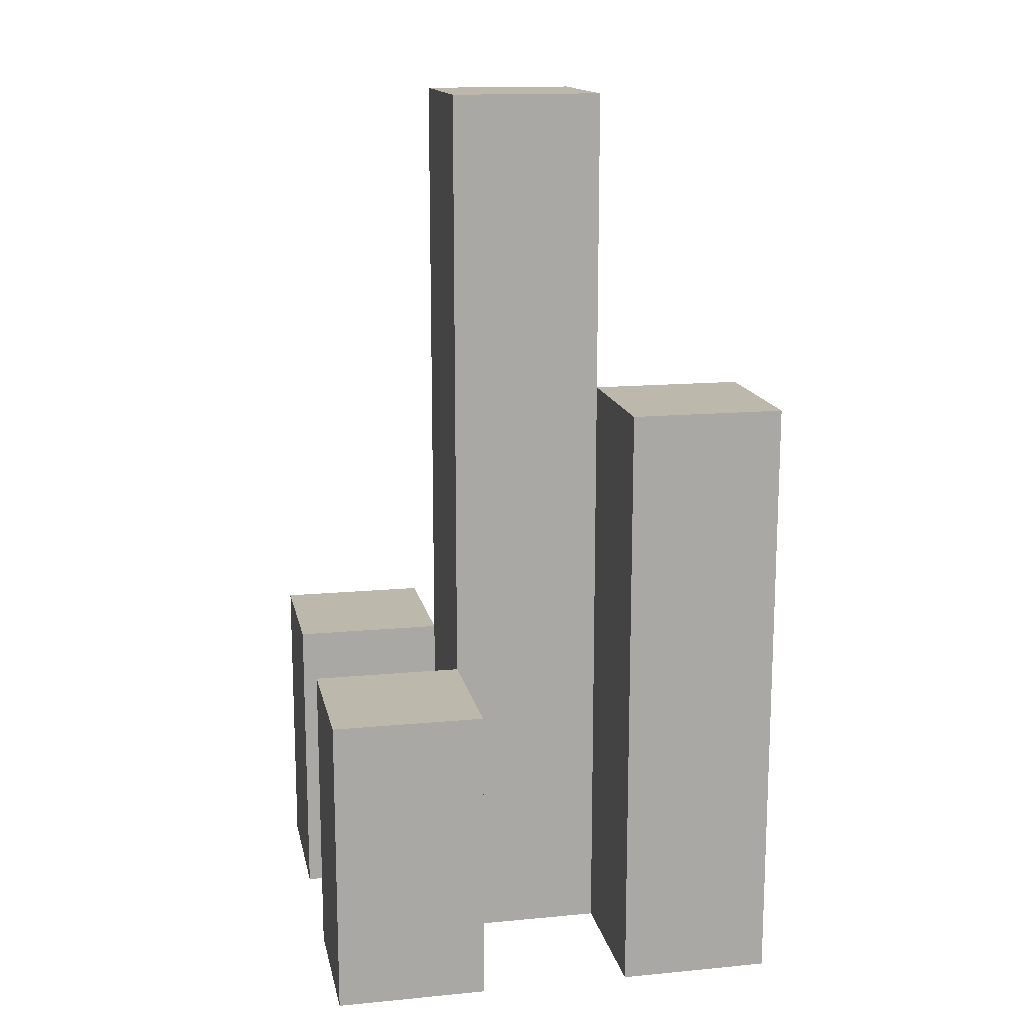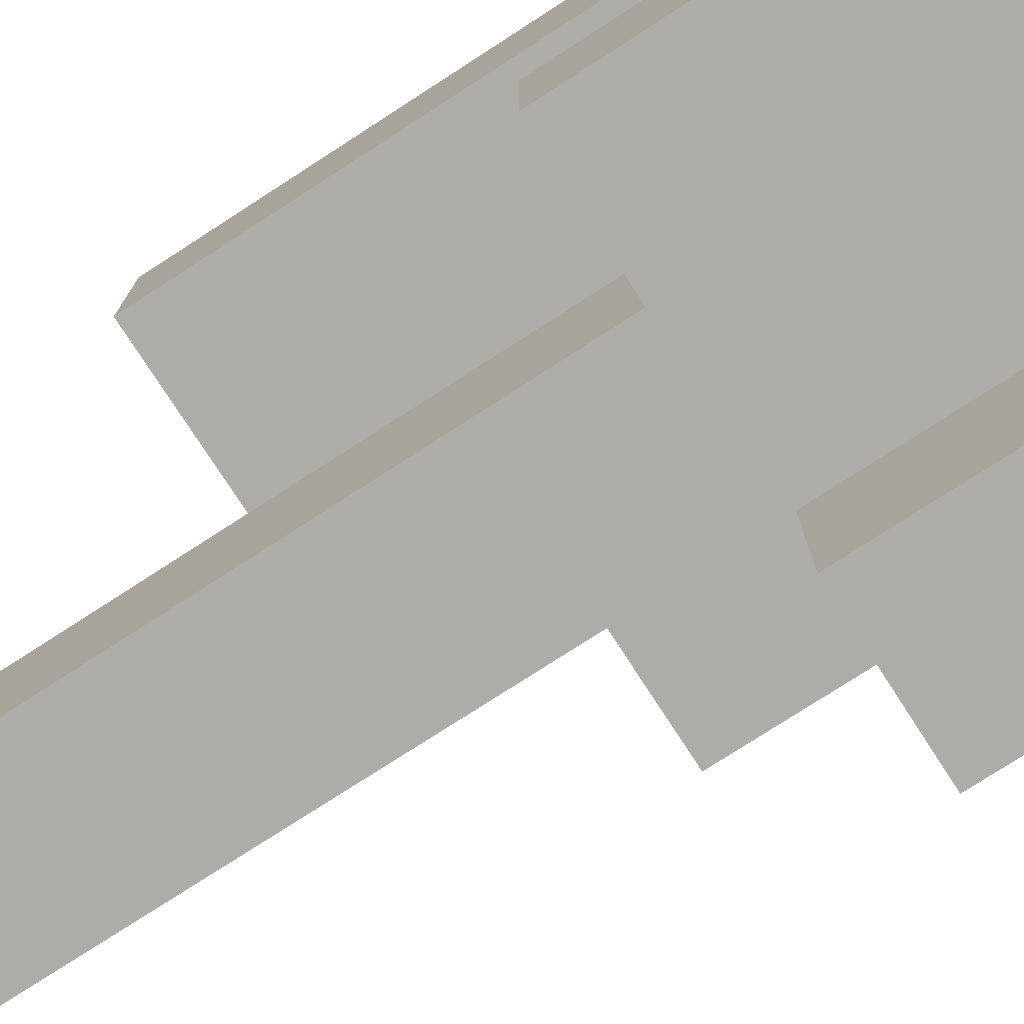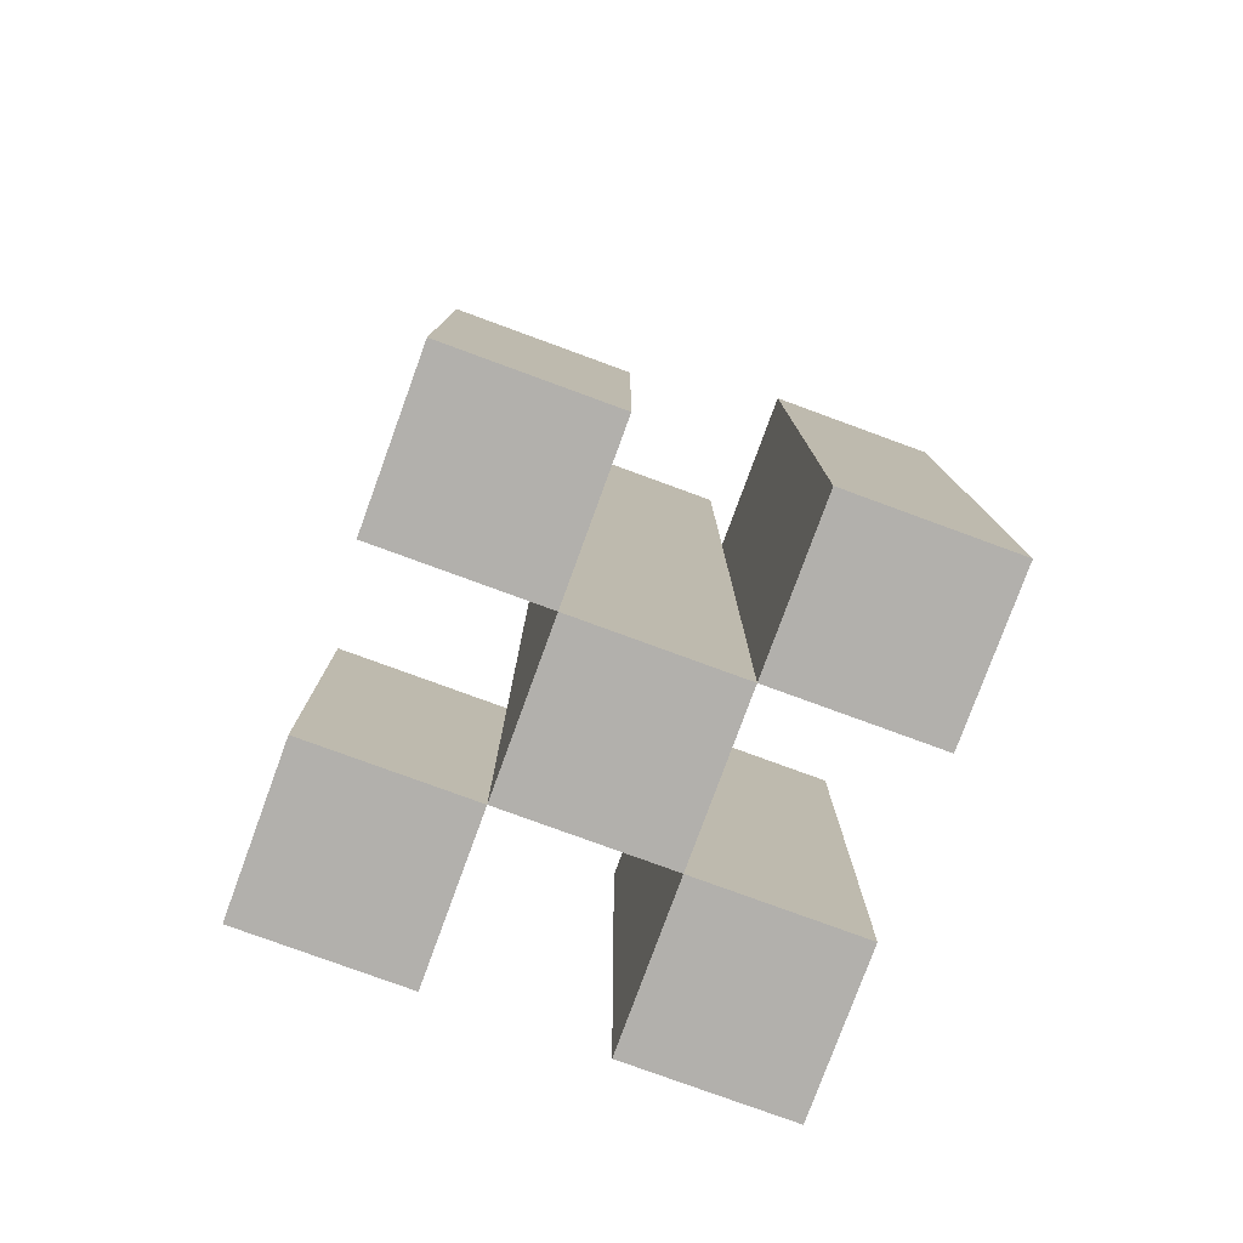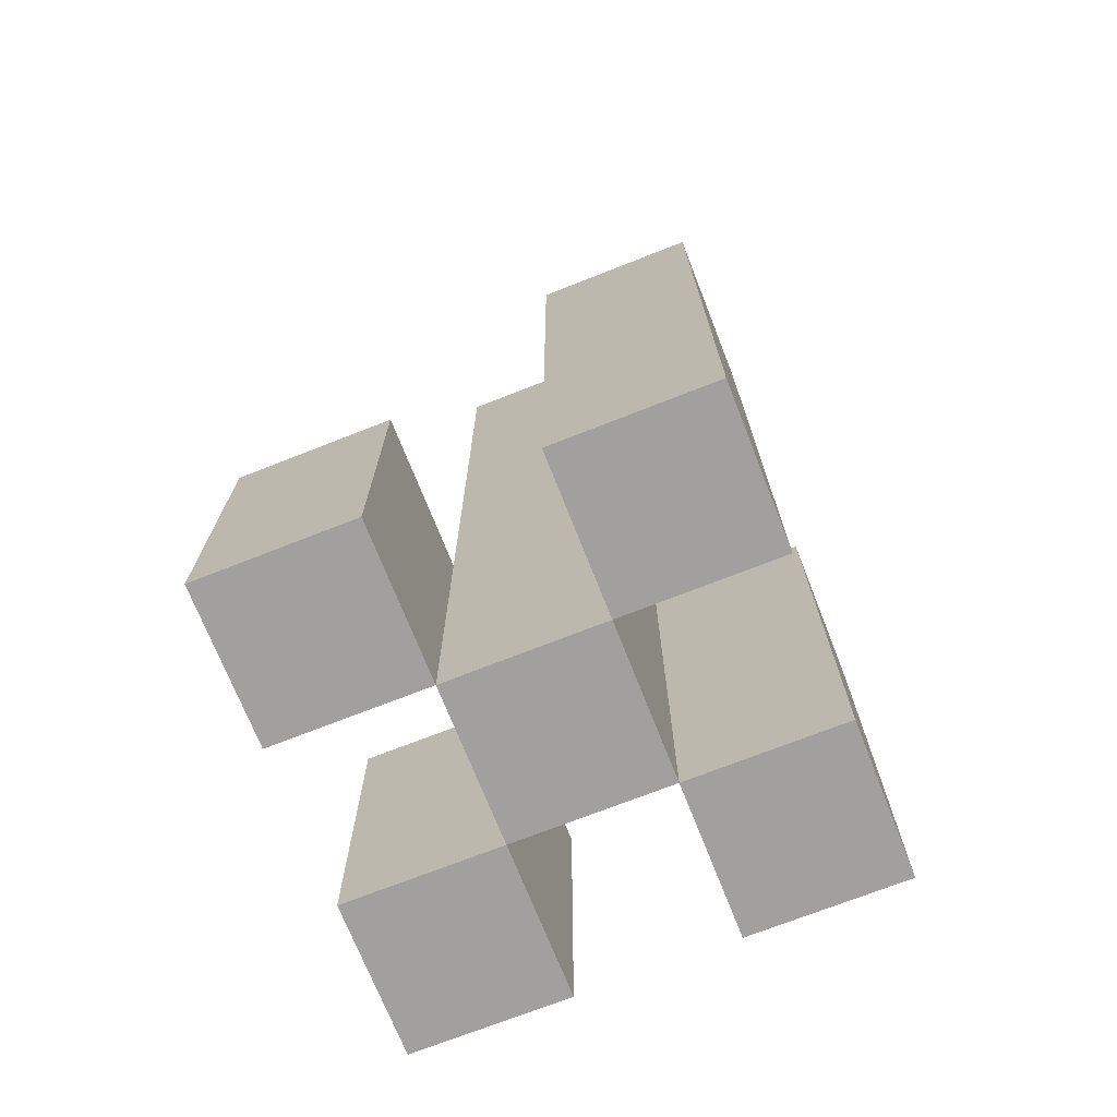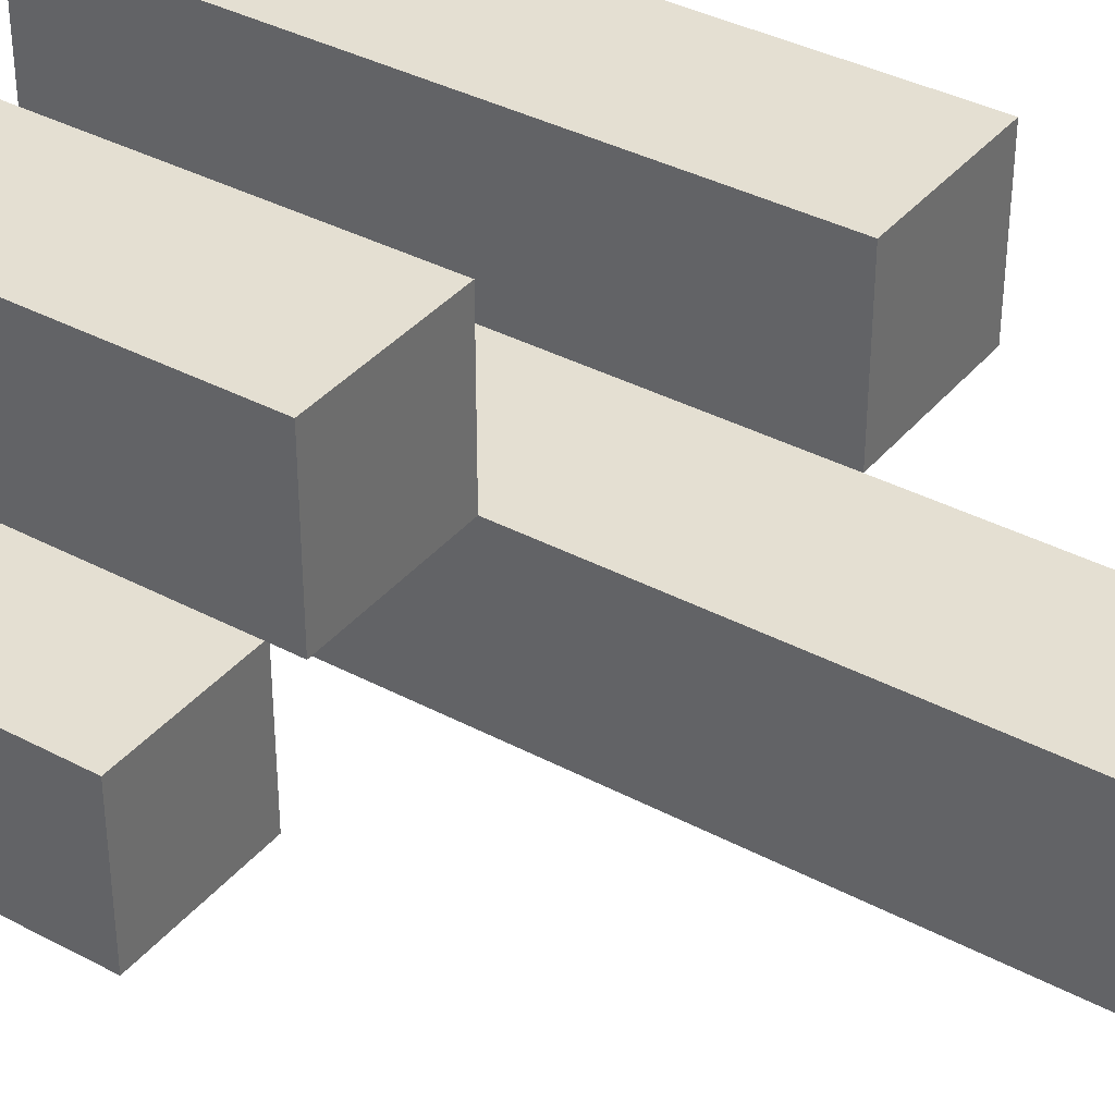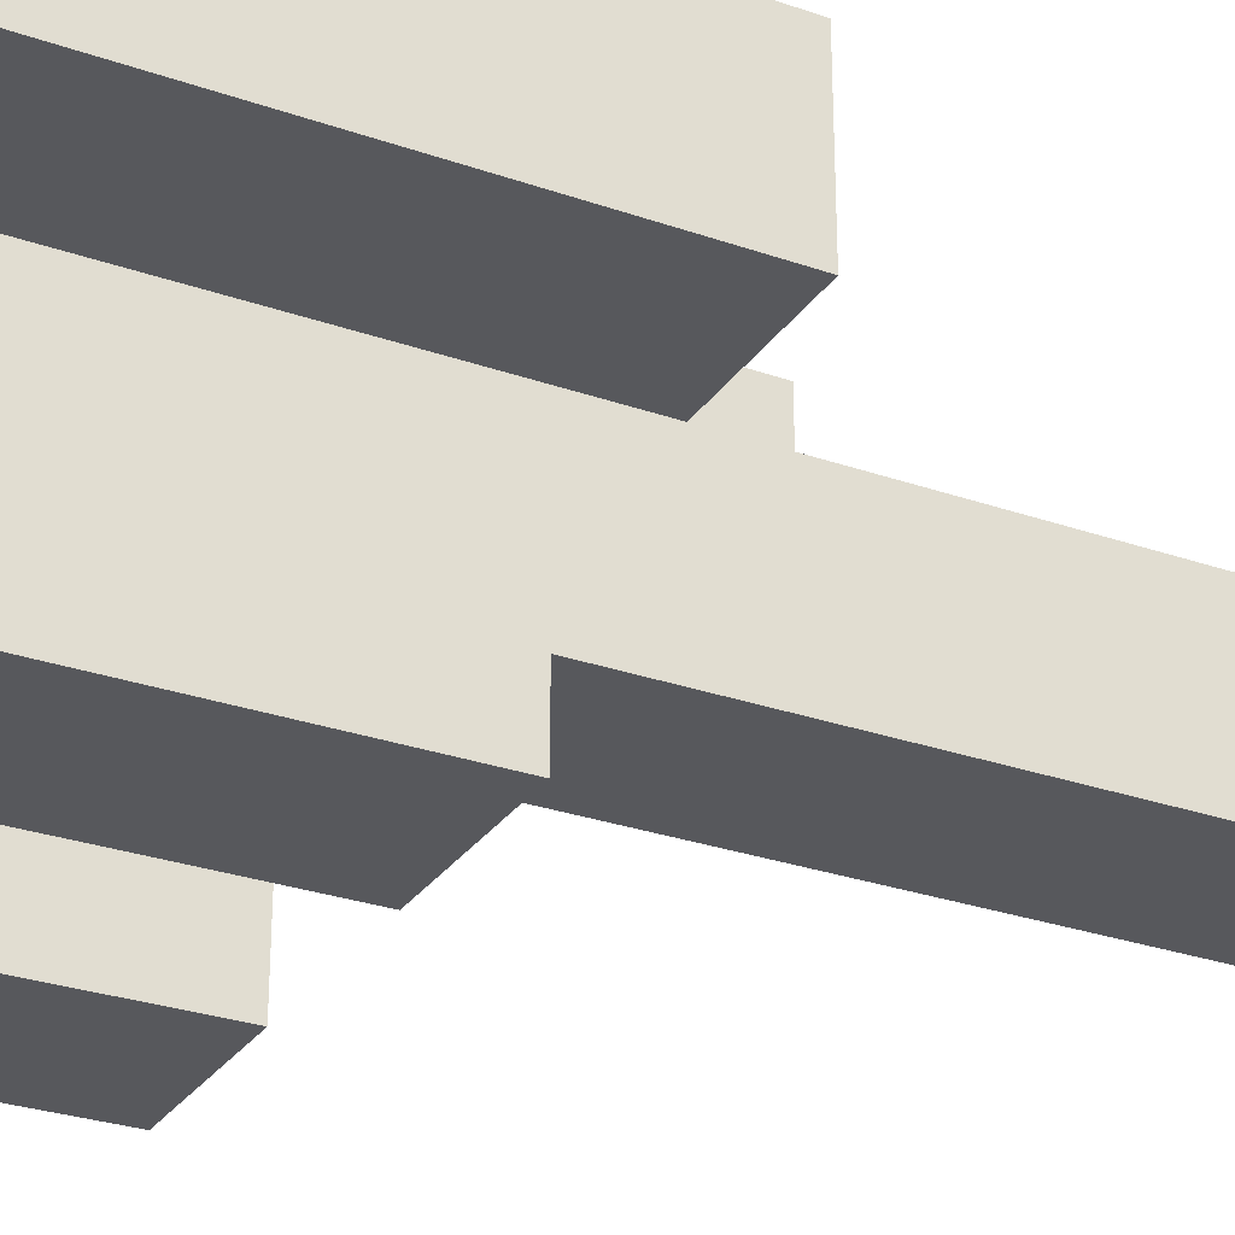
<metadata>
{"format":"obj","ext":"obj","renderer":"f3d","projection":"perspective","resolution":1024,"background":"white","views":[{"elev":14.9,"azim":-101.5,"up":"+Y"},{"elev":-76.8,"azim":-57.1,"up":"+Z"},{"elev":-78.8,"azim":-110.1,"up":"+Y"},{"elev":-71.8,"azim":-68.5,"up":"+Y"},{"elev":37.1,"azim":124.5,"up":"+Z"},{"elev":-28.7,"azim":62.4,"up":"+Z"}]}
</metadata>
<code>
o
v 13.5 0.9 16.9
v 13.6 0.9 16.9
v 13.7 0.9 16.9
v 13.8 0.9 16.9
v 13.5 1.1 16.9
v 13.6 1.1 16.9
v 13.7 1.1 16.9
v 13.8 1.1 16.9
v 13.6 0.9 17
v 13.7 0.9 17
v 13.6 1.1 17
v 13.7 1.1 17
v 13.6 1.5 17
v 13.7 1.5 17
v 13.5 0.9 17.1
v 13.6 0.9 17.1
v 13.7 0.9 17.1
v 13.8 0.9 17.1
v 13.7 1.2 17.1
v 13.8 1.2 17.1
v 13.5 1.3 17.1
v 13.6 1.3 17.1
v 13.5 0.9 17
v 13.6 0.9 17
v 13.7 0.9 17
v 13.8 0.9 17
v 13.5 1.1 17
v 13.6 1.1 17
v 13.7 1.1 17
v 13.8 1.1 17
v 13.6 0.9 17.1
v 13.7 0.9 17.1
v 13.7 1.2 17.1
v 13.6 1.3 17.1
v 13.6 1.5 17.1
v 13.7 1.5 17.1
v 13.5 0.9 17.2
v 13.6 0.9 17.2
v 13.7 0.9 17.2
v 13.8 0.9 17.2
v 13.7 1.2 17.2
v 13.8 1.2 17.2
v 13.5 1.3 17.2
v 13.6 1.3 17.2
v 13.5 0.9 16.9
v 13.5 1.1 16.9
v 13.5 0.9 17
v 13.5 1.1 17
v 13.5 0.9 17.1
v 13.5 1.3 17.1
v 13.5 0.9 17.2
v 13.5 1.3 17.2
v 13.6 0.9 17
v 13.6 1.1 17
v 13.6 1.5 17
v 13.6 0.9 17.1
v 13.6 1.3 17.1
v 13.6 1.5 17.1
v 13.7 0.9 16.9
v 13.7 1.1 16.9
v 13.7 0.9 17
v 13.7 1.1 17
v 13.7 0.9 17.1
v 13.7 1.2 17.1
v 13.7 0.9 17.2
v 13.7 1.2 17.2
v 13.6 0.9 16.9
v 13.6 1.1 16.9
v 13.6 0.9 17
v 13.6 1.1 17
v 13.6 0.9 17.1
v 13.6 1.3 17.1
v 13.6 0.9 17.2
v 13.6 1.3 17.2
v 13.7 0.9 17
v 13.7 1.1 17
v 13.7 1.5 17
v 13.7 0.9 17.1
v 13.7 1.2 17.1
v 13.7 1.5 17.1
v 13.8 0.9 16.9
v 13.8 1.1 16.9
v 13.8 0.9 17
v 13.8 1.1 17
v 13.8 0.9 17.1
v 13.8 1.2 17.1
v 13.8 0.9 17.2
v 13.8 1.2 17.2
v 13.5 0.9 16.9
v 13.5 0.9 17
v 13.5 0.9 17.1
v 13.5 0.9 17.2
v 13.6 0.9 16.9
v 13.6 0.9 17
v 13.6 0.9 17.1
v 13.6 0.9 17.2
v 13.7 0.9 16.9
v 13.7 0.9 17
v 13.7 0.9 17.1
v 13.7 0.9 17.2
v 13.8 0.9 16.9
v 13.8 0.9 17
v 13.8 0.9 17.1
v 13.8 0.9 17.2
v 13.5 1.1 16.9
v 13.5 1.1 17
v 13.6 1.1 16.9
v 13.6 1.1 17
v 13.7 1.1 16.9
v 13.7 1.1 17
v 13.8 1.1 16.9
v 13.8 1.1 17
v 13.7 1.2 17.1
v 13.7 1.2 17.2
v 13.8 1.2 17.1
v 13.8 1.2 17.2
v 13.5 1.3 17.1
v 13.5 1.3 17.2
v 13.6 1.3 17.1
v 13.6 1.3 17.2
v 13.6 1.5 17
v 13.6 1.5 17.1
v 13.7 1.5 17
v 13.7 1.5 17.1
f 5 2 1
f 6 2 5
f 7 4 3
f 8 4 7
f 11 10 9
f 12 10 11
f 13 12 11
f 14 12 13
f 19 18 17
f 20 18 19
f 21 16 15
f 22 16 21
f 23 24 27
f 27 24 28
f 25 26 29
f 29 26 30
f 31 32 33
f 31 33 34
f 34 33 35
f 35 33 36
f 39 40 41
f 41 40 42
f 37 38 43
f 43 38 44
f 47 46 45
f 48 46 47
f 51 50 49
f 52 50 51
f 56 54 53
f 56 55 54
f 57 55 56
f 58 55 57
f 61 60 59
f 62 60 61
f 65 64 63
f 66 64 65
f 67 68 69
f 69 68 70
f 71 72 73
f 73 72 74
f 75 76 78
f 76 77 78
f 78 77 79
f 79 77 80
f 81 82 83
f 83 82 84
f 85 86 87
f 87 86 88
f 93 90 89
f 94 90 93
f 95 92 91
f 96 92 95
f 98 95 94
f 99 95 98
f 101 98 97
f 102 98 101
f 103 100 99
f 104 100 103
f 105 106 107
f 107 106 108
f 109 110 111
f 111 110 112
f 113 114 115
f 115 114 116
f 117 118 119
f 119 118 120
f 121 122 123
f 123 122 124

</code>
